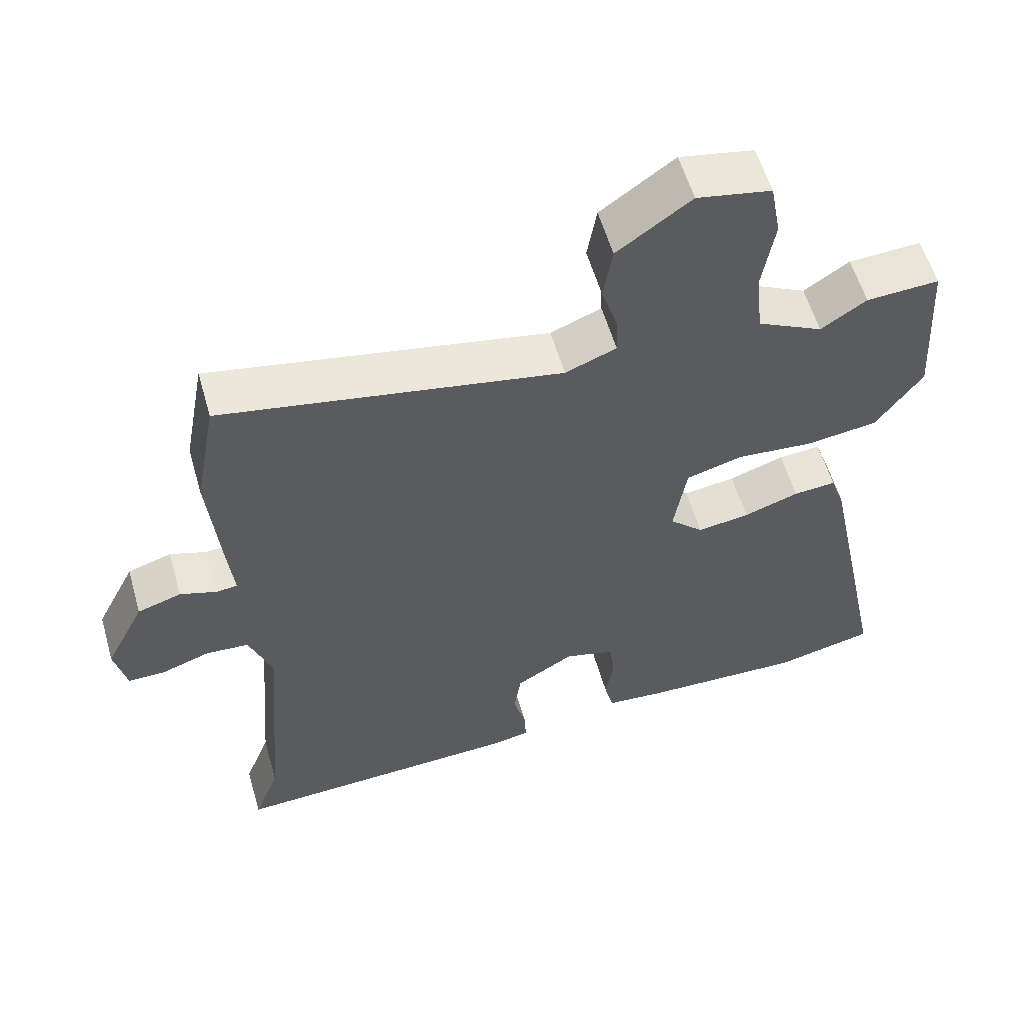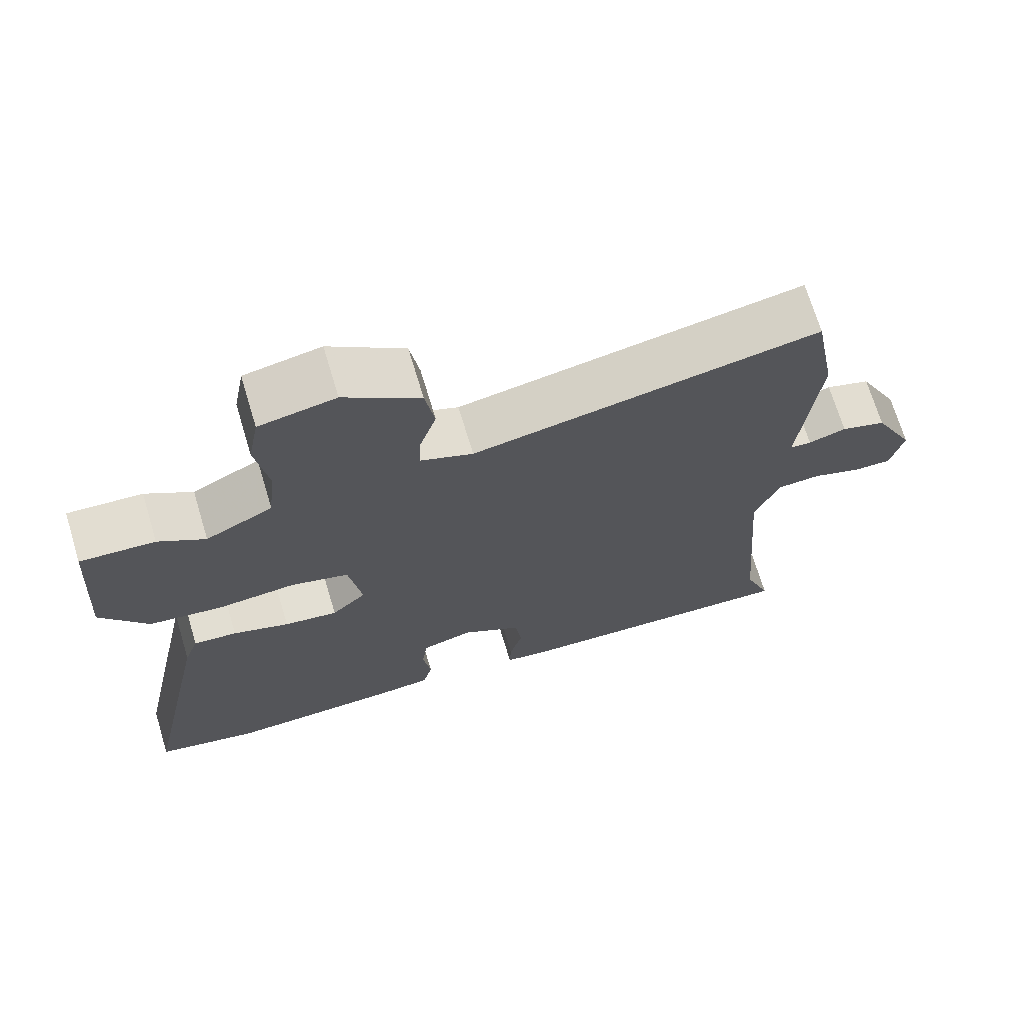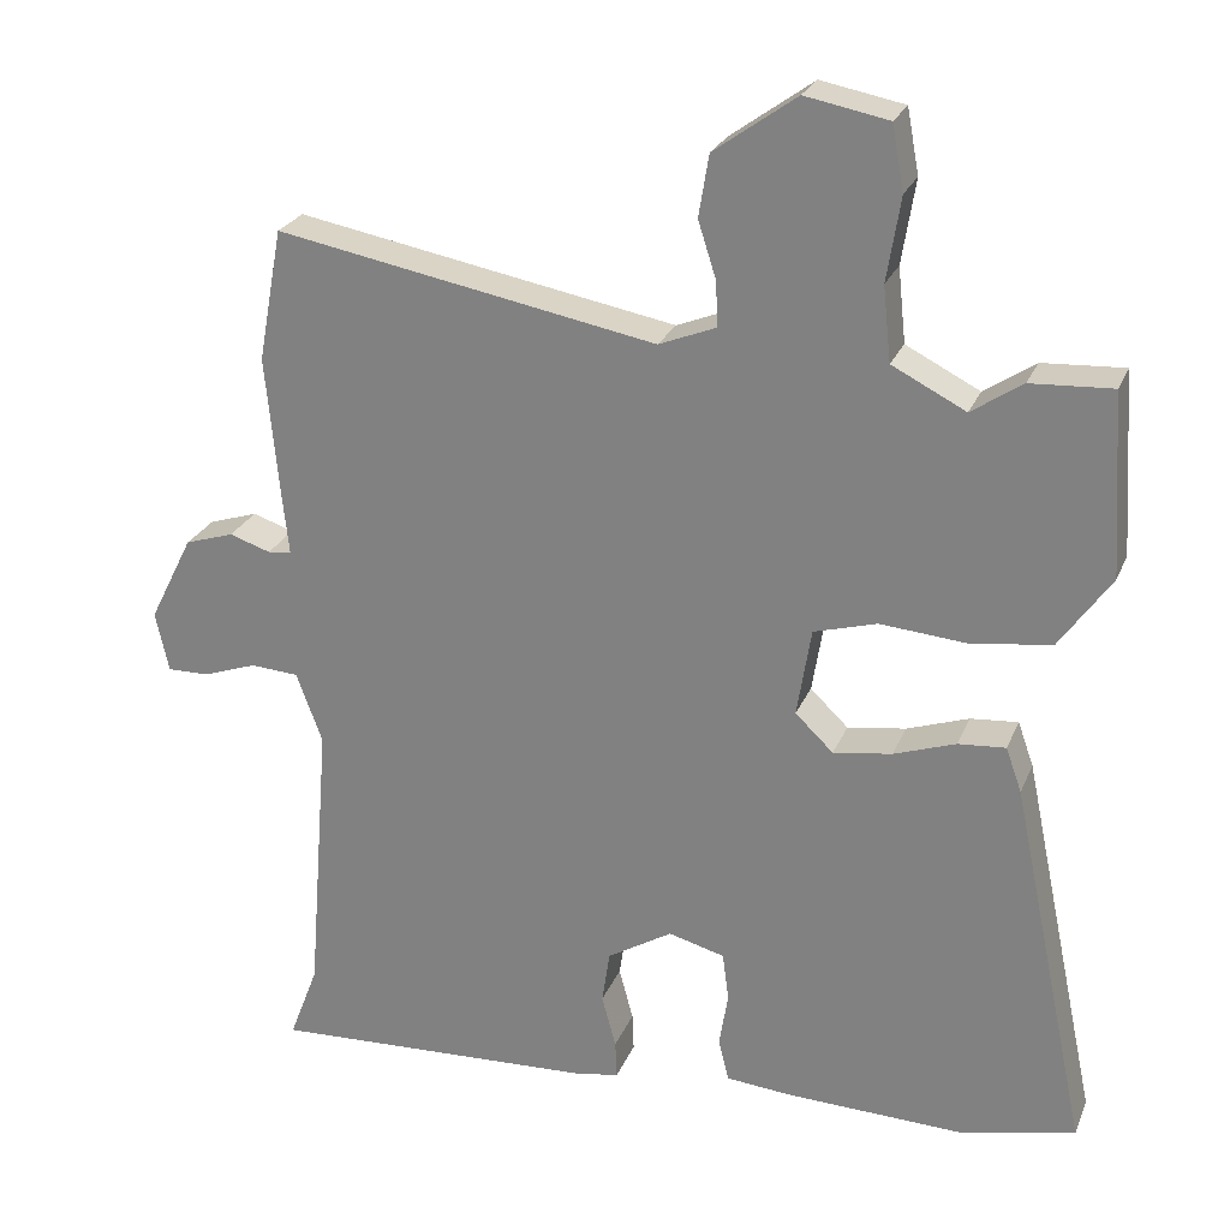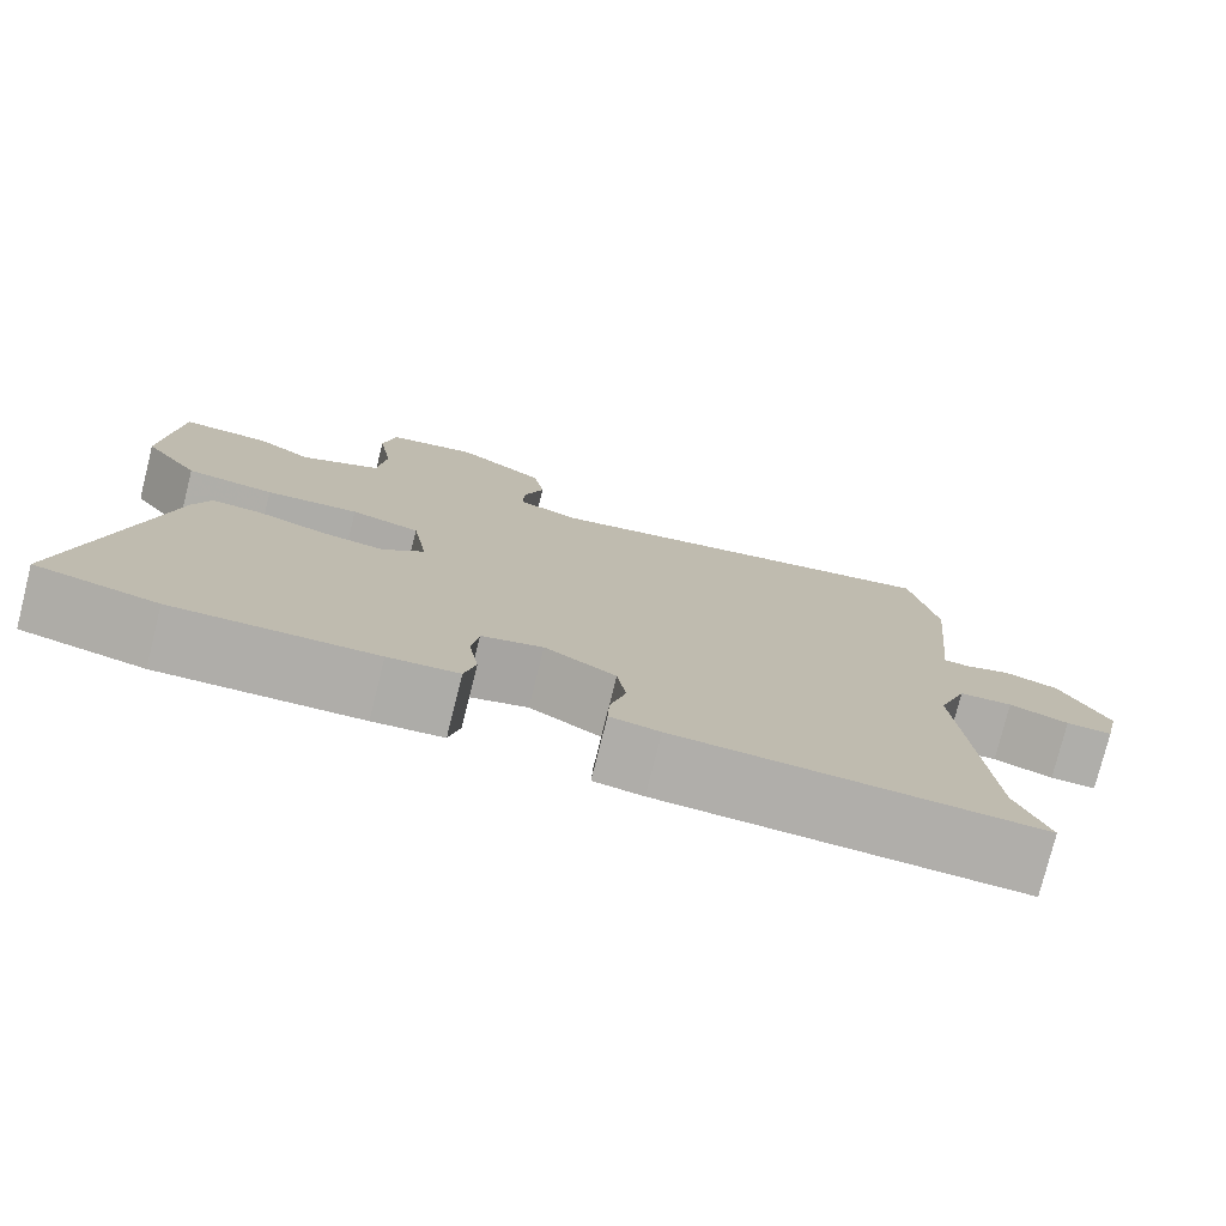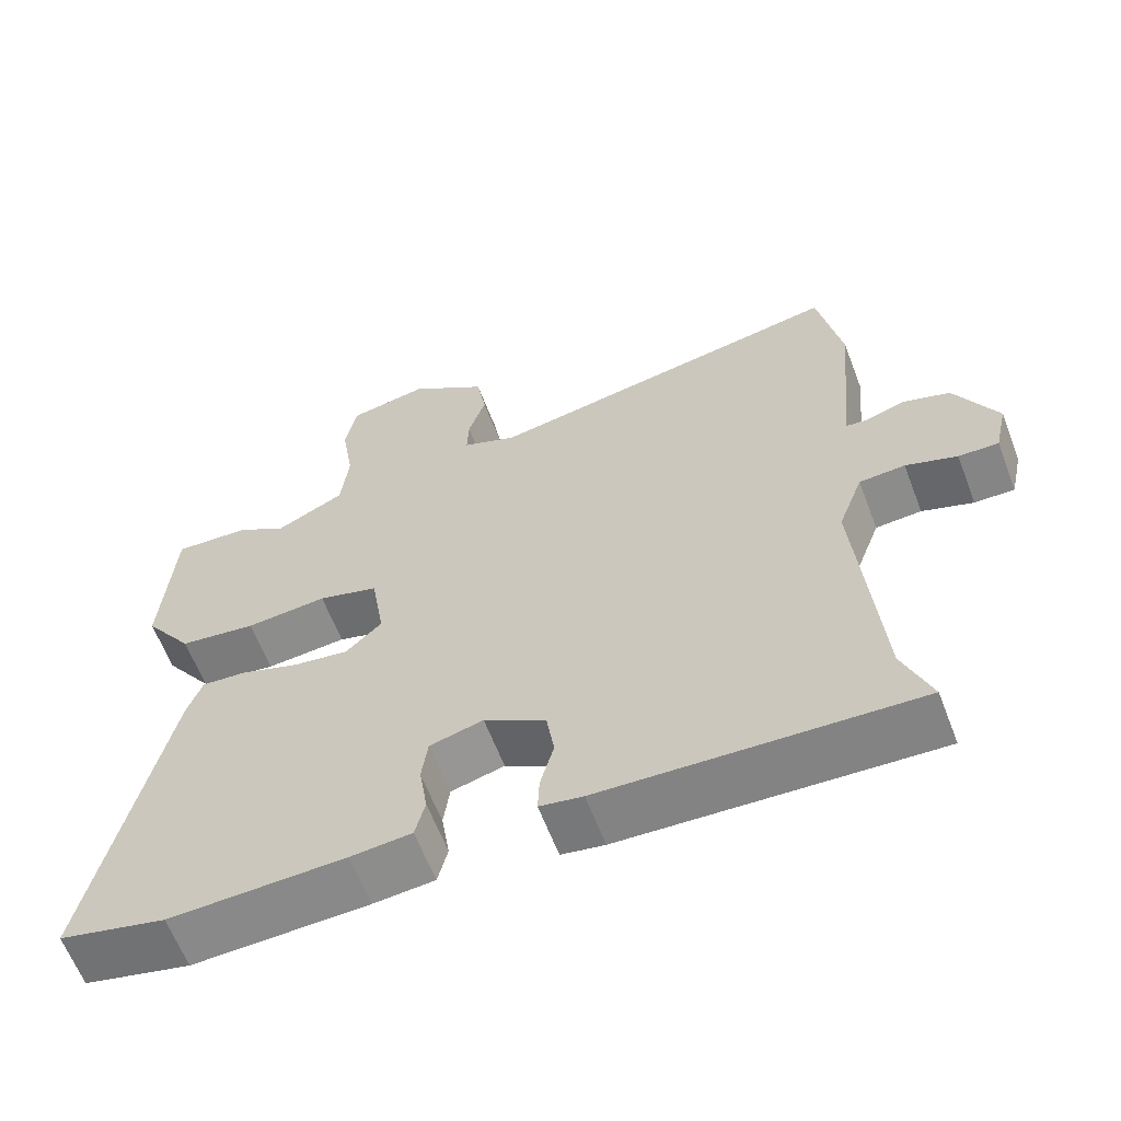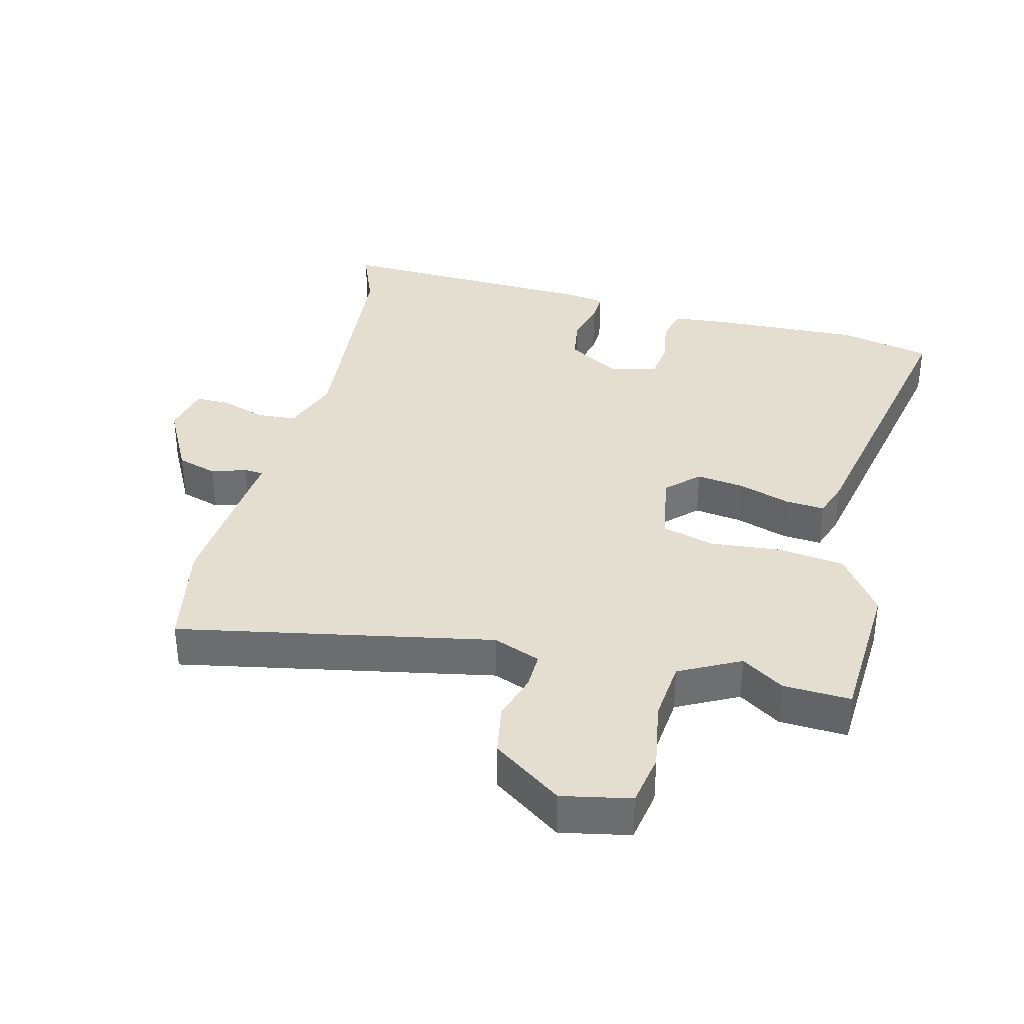
<metadata>
{"format":"obj","ext":"obj","renderer":"f3d","projection":"perspective","resolution":1024,"background":"white","views":[{"elev":57.4,"azim":-16.0,"up":"+Z"},{"elev":70.2,"azim":163.2,"up":"+Z"},{"elev":25.2,"azim":19.0,"up":"+Z"},{"elev":-77.5,"azim":165.9,"up":"+Z"},{"elev":-62.4,"azim":-159.1,"up":"+Z"},{"elev":35.8,"azim":13.5,"up":"+Y"}]}
</metadata>
<code>
v -0.525 0.07 -0.566
v -0.488 0.07 -0.469
v -0.459 0.07 -0.106
v -0.492 0.07 -0.017
v -0.553 0.07 -0.013
v -0.621 0.07 -0.037
v -0.674 0.07 -0.038
v -0.691 0.07 0.038
v -0.635 0.07 0.149
v -0.573 0.07 0.169
v -0.521 0.07 0.152
v -0.491 0.07 0.155
v -0.499 0.07 0.231
v -0.516 0.07 0.412
v -0.485 0.07 0.579
v -0.005 0.07 0.491
v 0.067 0.07 0.52
v 0.065 0.07 0.576
v 0.042 0.07 0.648
v 0.055 0.07 0.726
v 0.159 0.07 0.801
v 0.264 0.07 0.781
v 0.279 0.07 0.7
v 0.262 0.07 0.594
v 0.272 0.07 0.5
v 0.365 0.07 0.453
v 0.429 0.07 0.496
v 0.532 0.07 0.502
v 0.547 0.07 0.272
v 0.482 0.07 0.179
v 0.38 0.07 0.165
v 0.272 0.07 0.174
v 0.192 0.07 0.151
v 0.174 0.07 0.039
v 0.222 0.07 -0.007
v 0.296 0.07 0.004
v 0.374 0.07 0.031
v 0.434 0.07 0.036
v 0.454 0.07 -0.02
v 0.552 0.07 -0.488
v 0.411 0.07 -0.521
v 0.179 0.07 -0.514
v 0.098 0.07 -0.507
v 0.085 0.07 -0.454
v 0.096 0.07 -0.383
v 0.088 0.07 -0.323
v 0.017 0.07 -0.304
v -0.065 0.07 -0.354
v -0.075 0.07 -0.421
v -0.057 0.07 -0.488
v -0.055 0.07 -0.536
v -0.112 0.07 -0.546
v -0.525 0 -0.566
v -0.488 0 -0.469
v -0.459 0 -0.106
v -0.492 0 -0.017
v -0.553 0 -0.013
v -0.621 0 -0.037
v -0.674 0 -0.038
v -0.691 0 0.038
v -0.635 0 0.149
v -0.573 0 0.169
v -0.521 0 0.152
v -0.491 0 0.155
v -0.499 0 0.231
v -0.516 0 0.412
v -0.485 0 0.579
v -0.005 0 0.491
v 0.067 0 0.52
v 0.065 0 0.576
v 0.042 0 0.648
v 0.055 0 0.726
v 0.159 0 0.801
v 0.264 0 0.781
v 0.279 0 0.7
v 0.262 0 0.594
v 0.272 0 0.5
v 0.365 0 0.453
v 0.429 0 0.496
v 0.532 0 0.502
v 0.547 0 0.272
v 0.482 0 0.179
v 0.38 0 0.165
v 0.272 0 0.174
v 0.192 0 0.151
v 0.174 0 0.039
v 0.222 0 -0.007
v 0.296 0 0.004
v 0.374 0 0.031
v 0.434 0 0.036
v 0.454 0 -0.02
v 0.552 0 -0.488
v 0.411 0 -0.521
v 0.179 0 -0.514
v 0.098 0 -0.507
v 0.085 0 -0.454
v 0.096 0 -0.383
v 0.088 0 -0.323
v 0.017 0 -0.304
v -0.065 0 -0.354
v -0.075 0 -0.421
v -0.057 0 -0.488
v -0.055 0 -0.536
v -0.112 0 -0.546
f 52 1 2
f 51 52 2
f 50 51 2
f 49 50 2
f 48 49 2 3
f 47 48 3 4
f 46 47 4
f 43 44 45
f 42 43 45
f 41 42 45
f 40 41 45
f 39 40 45
f 38 39 45
f 37 38 45
f 36 37 45
f 35 36 45 46
f 34 35 46 4
f 30 31 32
f 29 30 32
f 28 29 32
f 27 28 32
f 26 27 32
f 25 26 32 33
f 24 25 33
f 22 23 24
f 21 22 24
f 20 21 24
f 19 20 24
f 18 19 24
f 24 33 34
f 18 24 34
f 17 18 34
f 14 15 16
f 13 14 16
f 12 13 16
f 34 4 5
f 17 34 5
f 16 17 5
f 12 16 5
f 9 10 11
f 8 9 11
f 8 11 12
f 7 8 12
f 6 7 12
f 5 6 12
f 54 53 104
f 54 104 103
f 54 103 102
f 54 102 101
f 55 54 101 100
f 56 55 100 99
f 56 99 98
f 97 96 95
f 97 95 94
f 97 94 93
f 97 93 92
f 97 92 91
f 97 91 90
f 97 90 89
f 97 89 88
f 98 97 88 87
f 56 98 87 86
f 84 83 82
f 84 82 81
f 84 81 80
f 84 80 79
f 84 79 78
f 85 84 78 77
f 85 77 76
f 76 75 74
f 76 74 73
f 76 73 72
f 76 72 71
f 76 71 70
f 86 85 76
f 86 76 70
f 86 70 69
f 68 67 66
f 68 66 65
f 68 65 64
f 57 56 86
f 57 86 69
f 57 69 68
f 57 68 64
f 63 62 61
f 63 61 60
f 64 63 60
f 64 60 59
f 64 59 58
f 64 58 57
f 1 53 54 2
f 2 54 55 3
f 3 55 56 4
f 4 56 57 5
f 5 57 58 6
f 6 58 59 7
f 7 59 60 8
f 8 60 61 9
f 9 61 62 10
f 10 62 63 11
f 11 63 64 12
f 12 64 65 13
f 13 65 66 14
f 14 66 67 15
f 15 67 68 16
f 16 68 69 17
f 17 69 70 18
f 18 70 71 19
f 19 71 72 20
f 20 72 73 21
f 21 73 74 22
f 22 74 75 23
f 23 75 76 24
f 24 76 77 25
f 25 77 78 26
f 26 78 79 27
f 27 79 80 28
f 28 80 81 29
f 29 81 82 30
f 30 82 83 31
f 31 83 84 32
f 32 84 85 33
f 33 85 86 34
f 34 86 87 35
f 35 87 88 36
f 36 88 89 37
f 37 89 90 38
f 38 90 91 39
f 39 91 92 40
f 40 92 93 41
f 41 93 94 42
f 42 94 95 43
f 43 95 96 44
f 44 96 97 45
f 45 97 98 46
f 46 98 99 47
f 47 99 100 48
f 48 100 101 49
f 49 101 102 50
f 50 102 103 51
f 51 103 104 52
f 52 104 53 1

</code>
